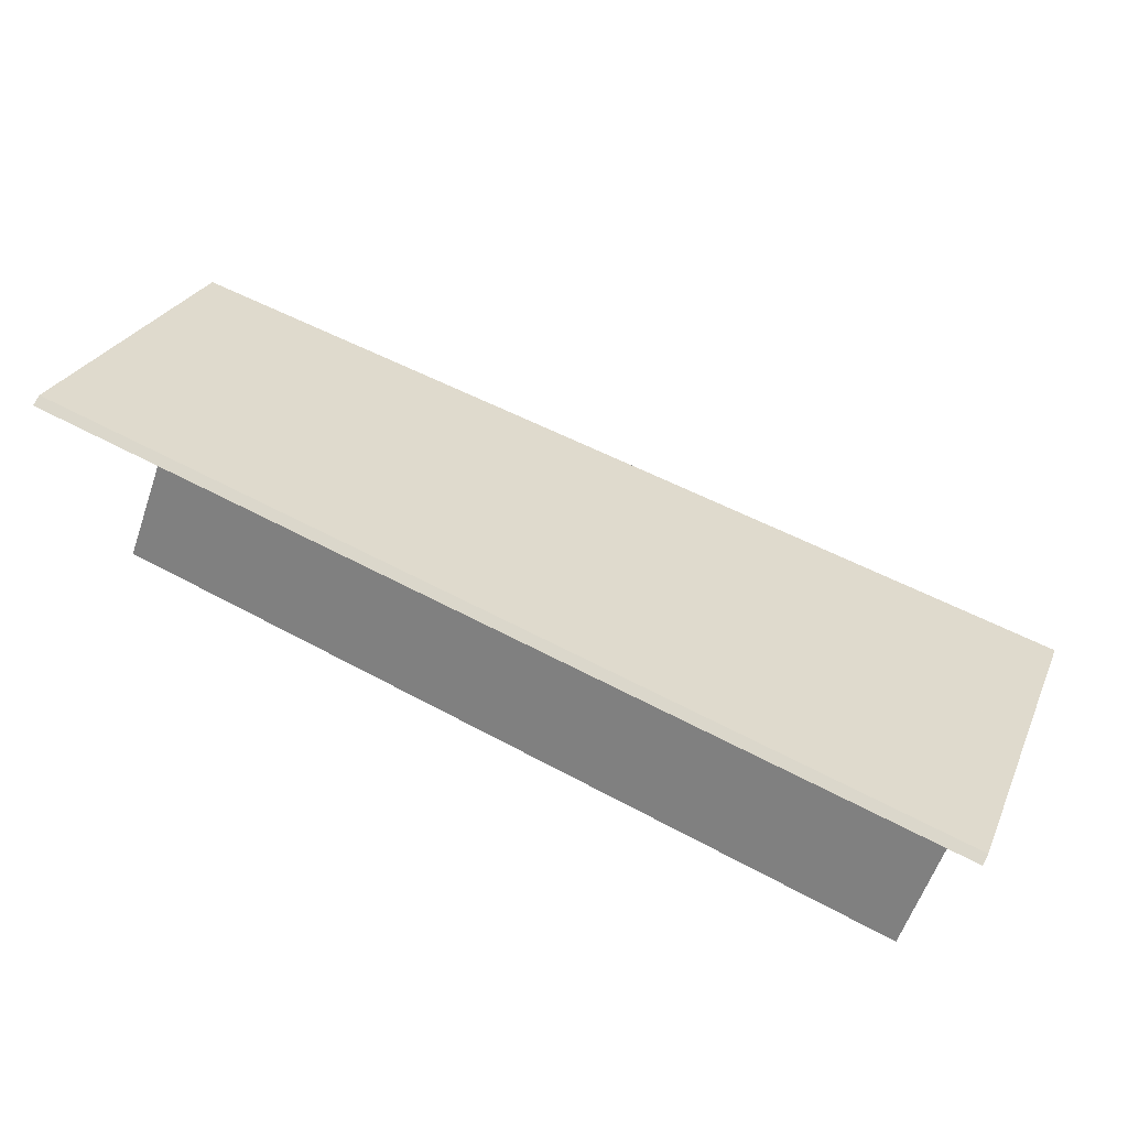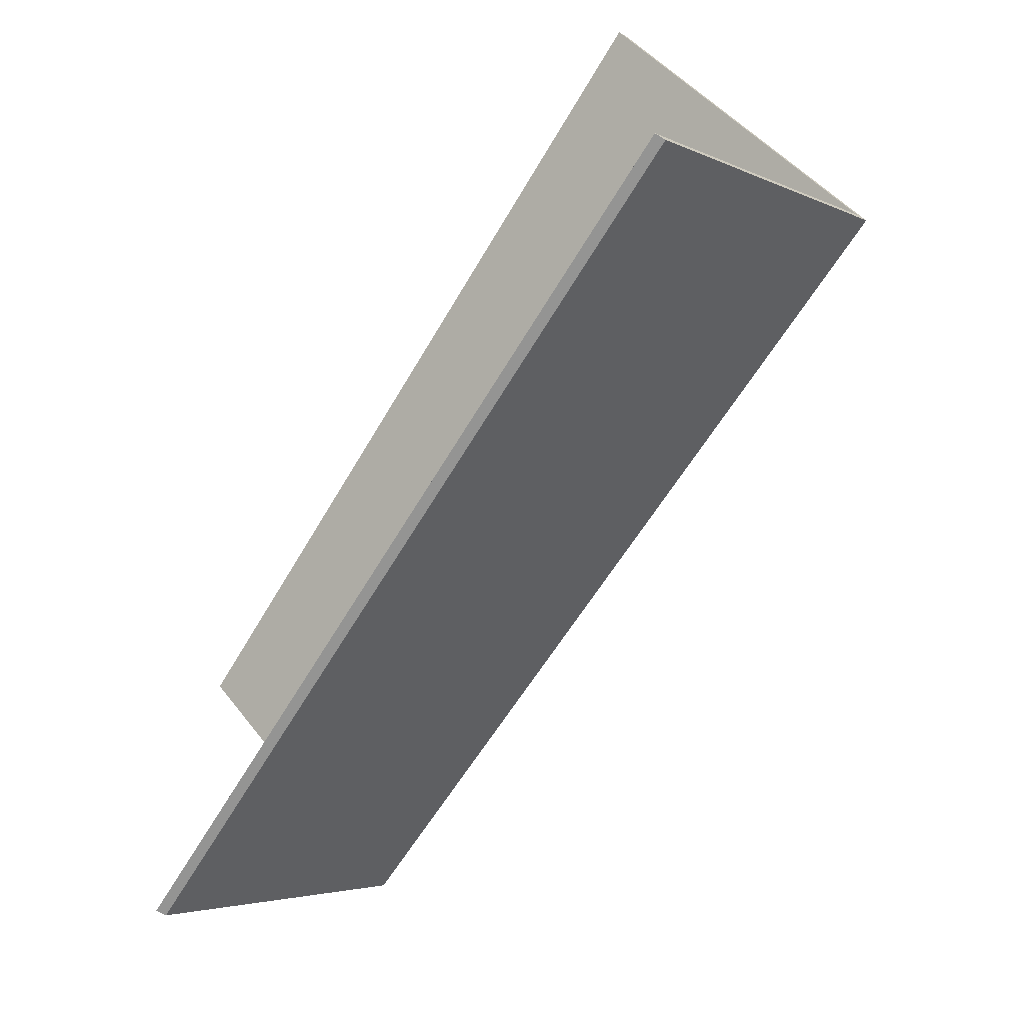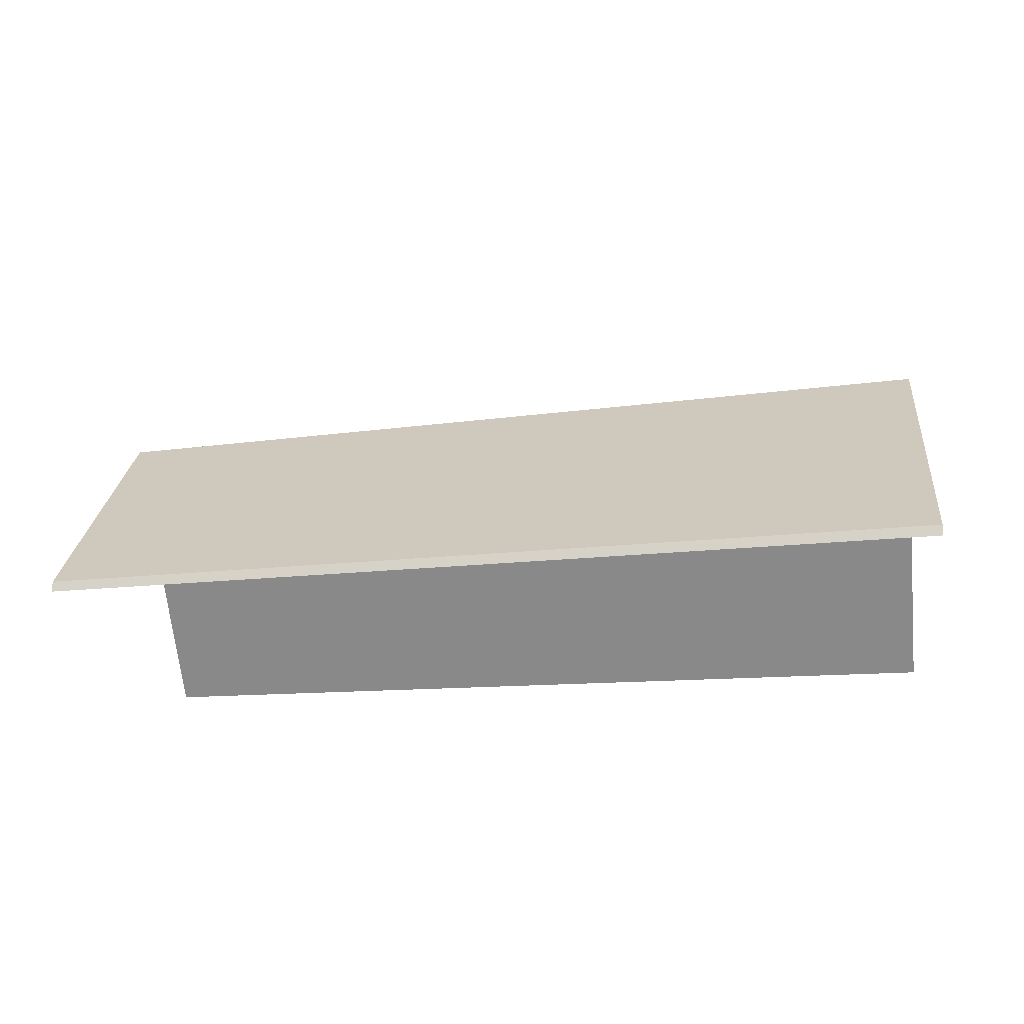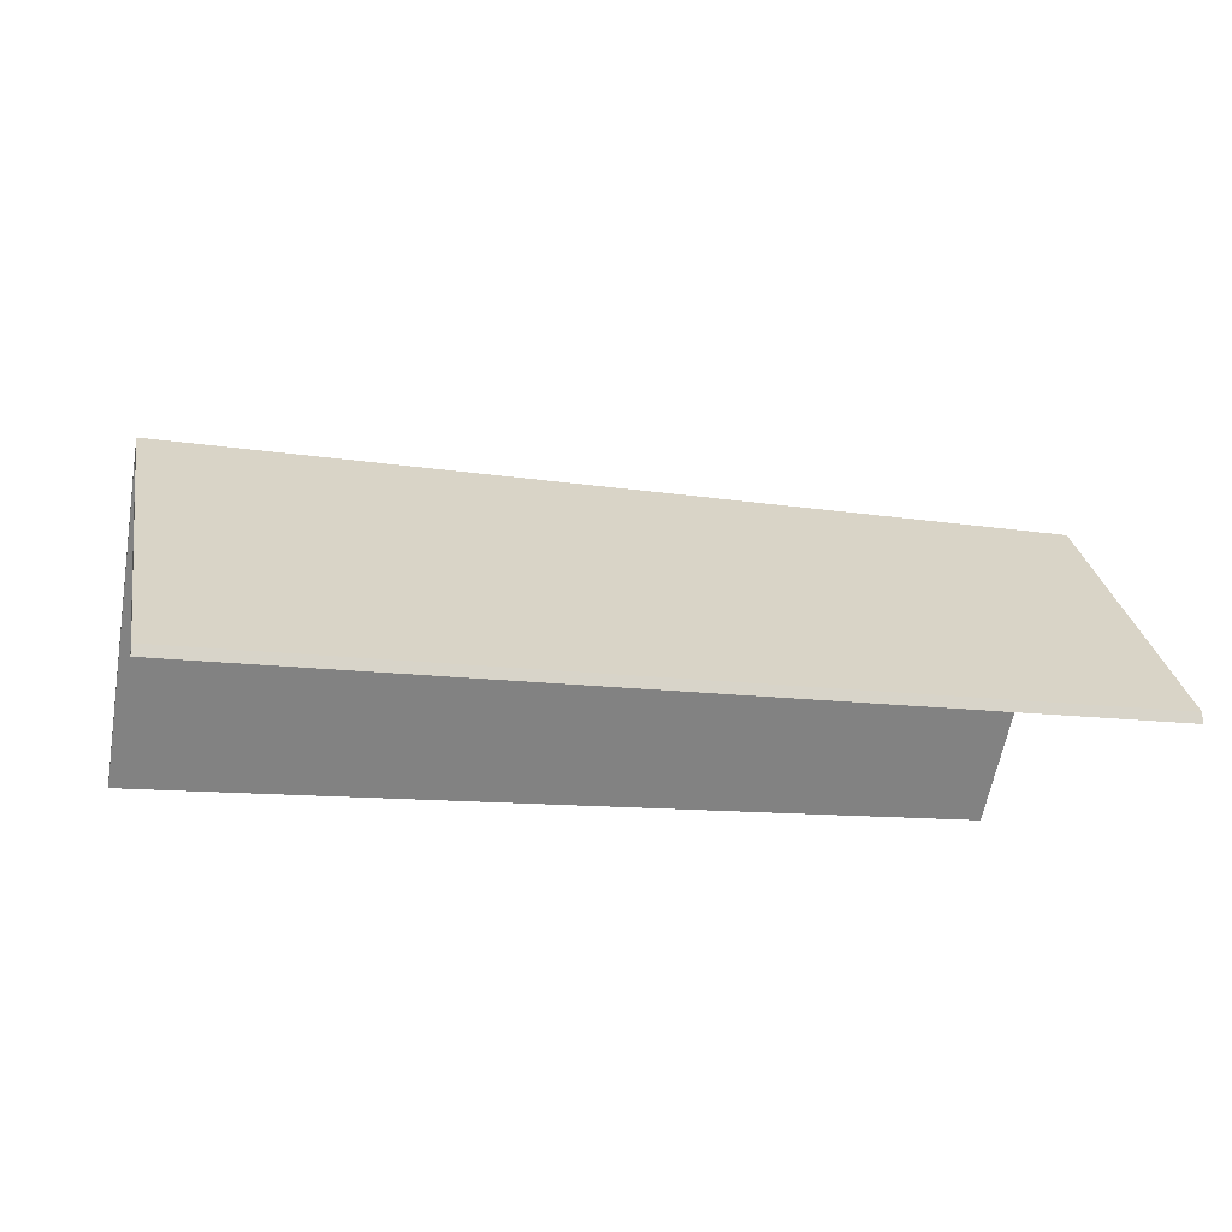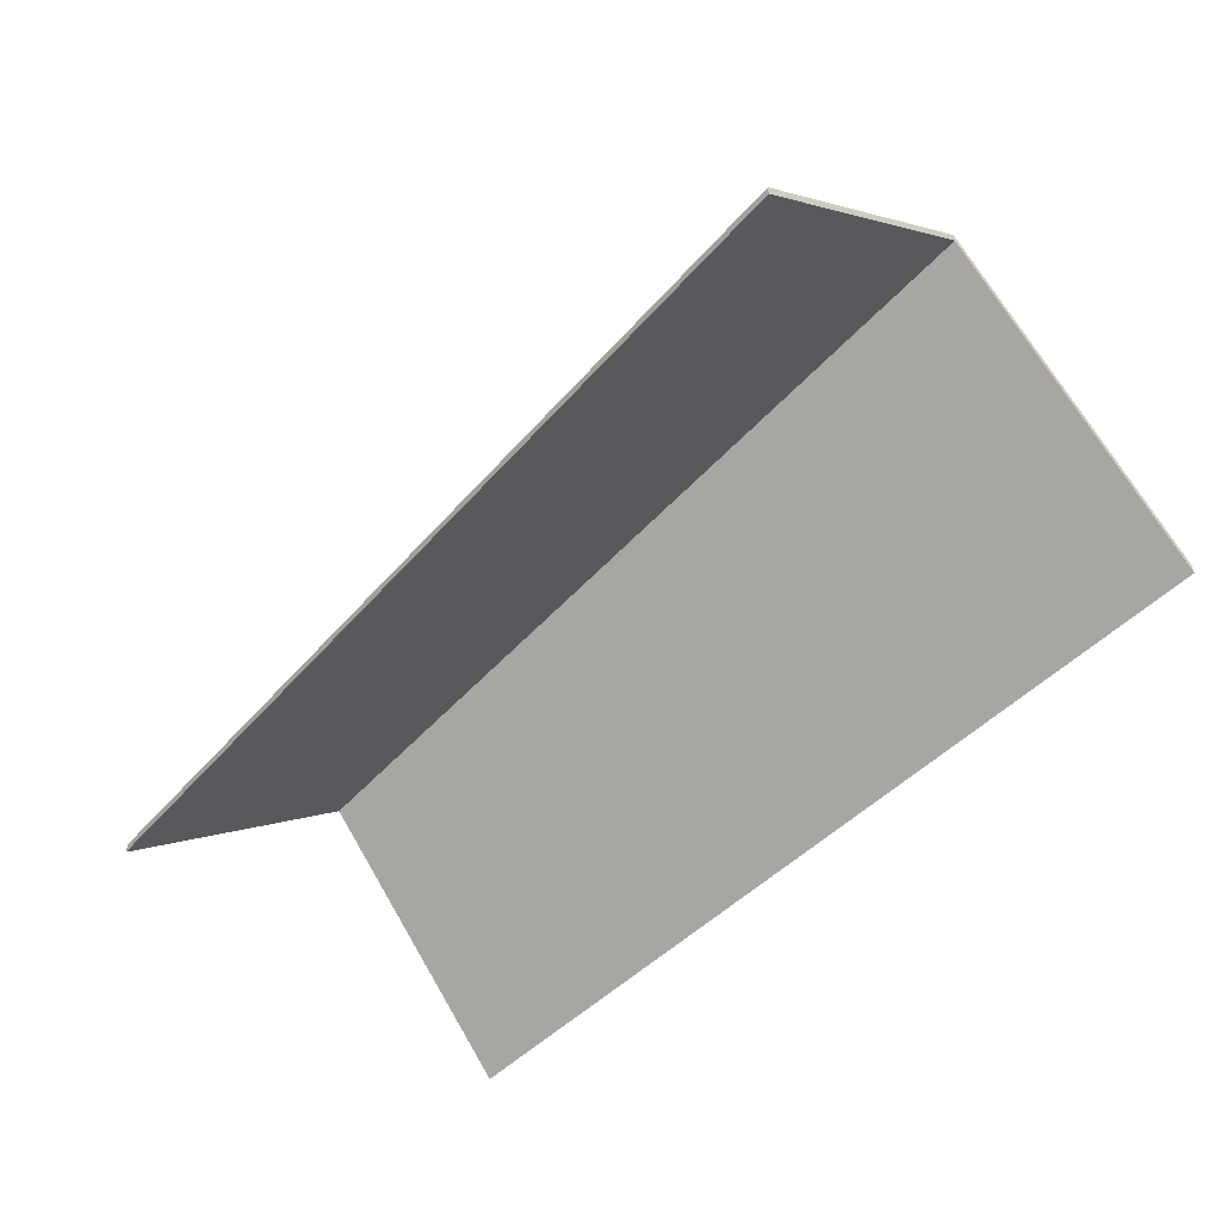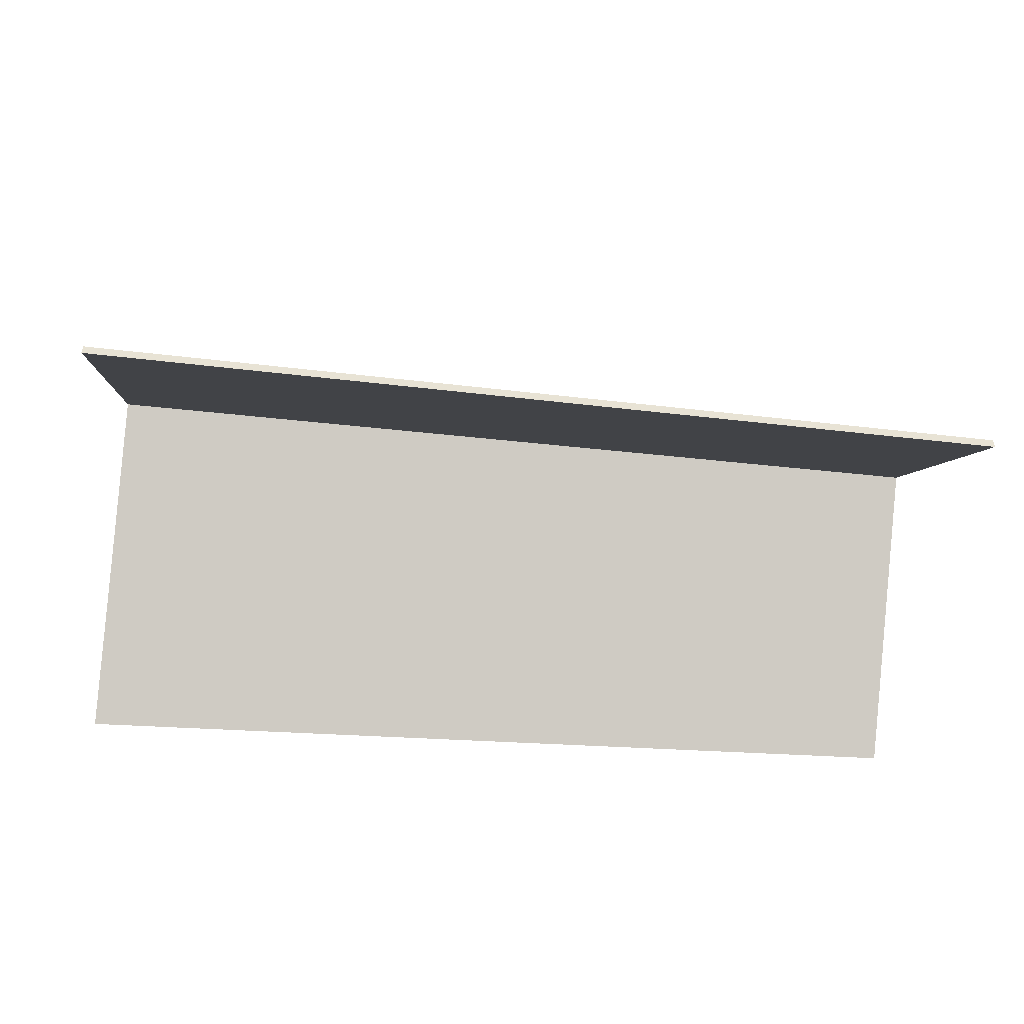
<metadata>
{"format":"obj","ext":"obj","renderer":"f3d","projection":"perspective","resolution":1024,"background":"white","views":[{"elev":74.1,"azim":27.3,"up":"+Z"},{"elev":-66.7,"azim":58.6,"up":"+Z"},{"elev":-19.3,"azim":7.7,"up":"+Y"},{"elev":-15.8,"azim":165.0,"up":"+Y"},{"elev":-52.4,"azim":45.9,"up":"+Y"},{"elev":-49.6,"azim":172.3,"up":"+Y"}]}
</metadata>
<code>
v 3.216 -0.03053 -0.7326
v 3.215 -0.09447 -0.6685
v 3.215 -0.0971 -0.6685
v 3.216 -0.03316 -0.7326
v 3.215 -0.09447 -0.6685
v 2.995 -0.09447 -0.6839
v 2.995 -0.0971 -0.6839
v 3.215 -0.0971 -0.6685
v 2.995 -0.0375 -0.741
v 3.216 -0.03053 -0.7326
v 3.216 -0.03316 -0.7326
v 2.995 -0.04013 -0.741
v 2.995 -0.09447 -0.6839
v 2.995 -0.0375 -0.741
v 2.995 -0.04013 -0.741
v 2.995 -0.0971 -0.6839
v 3.216 -0.03053 -0.7326
v 2.995 -0.0375 -0.741
v 2.995 -0.09447 -0.6839
v 3.215 -0.09447 -0.6685
v 2.995 -0.0971 -0.6839
v 2.995 -0.04013 -0.741
v 3.216 -0.03316 -0.7326
v 3.215 -0.0971 -0.6685
v 2.995 -0.0375 -0.741
v 2.995 -0.09447 -0.798
v 2.995 -0.0971 -0.798
v 2.995 -0.04013 -0.741
v 3.216 -0.03053 -0.7326
v 2.995 -0.0375 -0.741
v 2.995 -0.04013 -0.741
v 3.216 -0.03316 -0.7326
v 2.995 -0.09447 -0.798
v 3.217 -0.09447 -0.7965
v 3.217 -0.0971 -0.7965
v 2.995 -0.0971 -0.798
v 3.217 -0.09447 -0.7965
v 3.216 -0.03053 -0.7326
v 3.216 -0.03316 -0.7326
v 3.217 -0.0971 -0.7965
v 2.995 -0.0375 -0.741
v 3.216 -0.03053 -0.7326
v 3.217 -0.09447 -0.7965
v 2.995 -0.09447 -0.798
v 3.217 -0.0971 -0.7965
v 3.216 -0.03316 -0.7326
v 2.995 -0.04013 -0.741
v 2.995 -0.0971 -0.798
f 1 2 3
f 1 3 4
f 5 6 7
f 5 7 8
f 9 10 11
f 9 11 12
f 13 14 15
f 13 15 16
f 17 18 19
f 17 19 20
f 21 22 23
f 21 23 24
f 25 26 27
f 25 27 28
f 29 30 31
f 29 31 32
f 33 34 35
f 33 35 36
f 37 38 39
f 37 39 40
f 41 42 43
f 41 43 44
f 45 46 47
f 45 47 48

</code>
